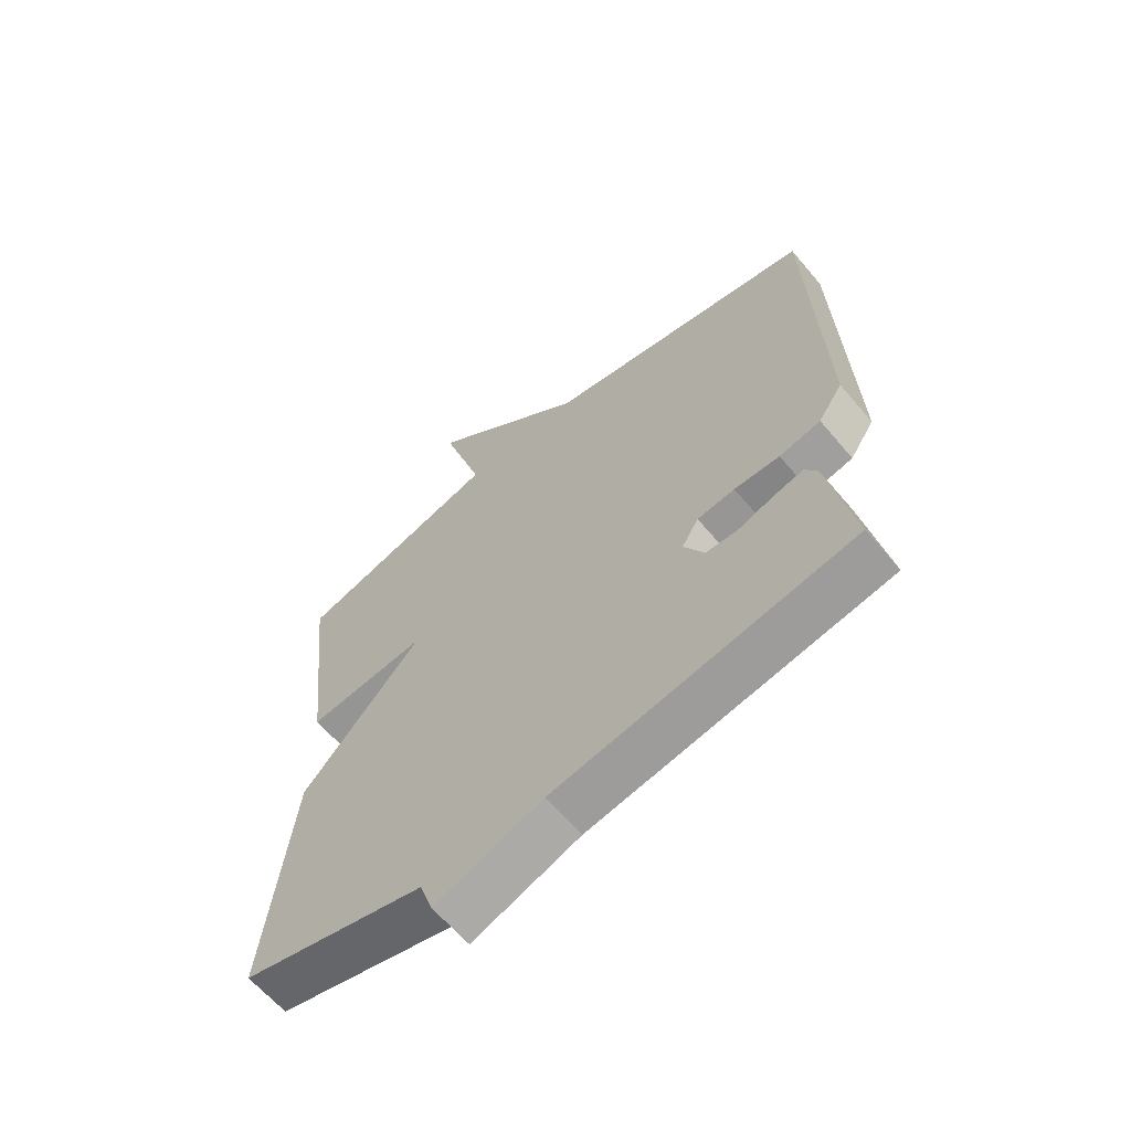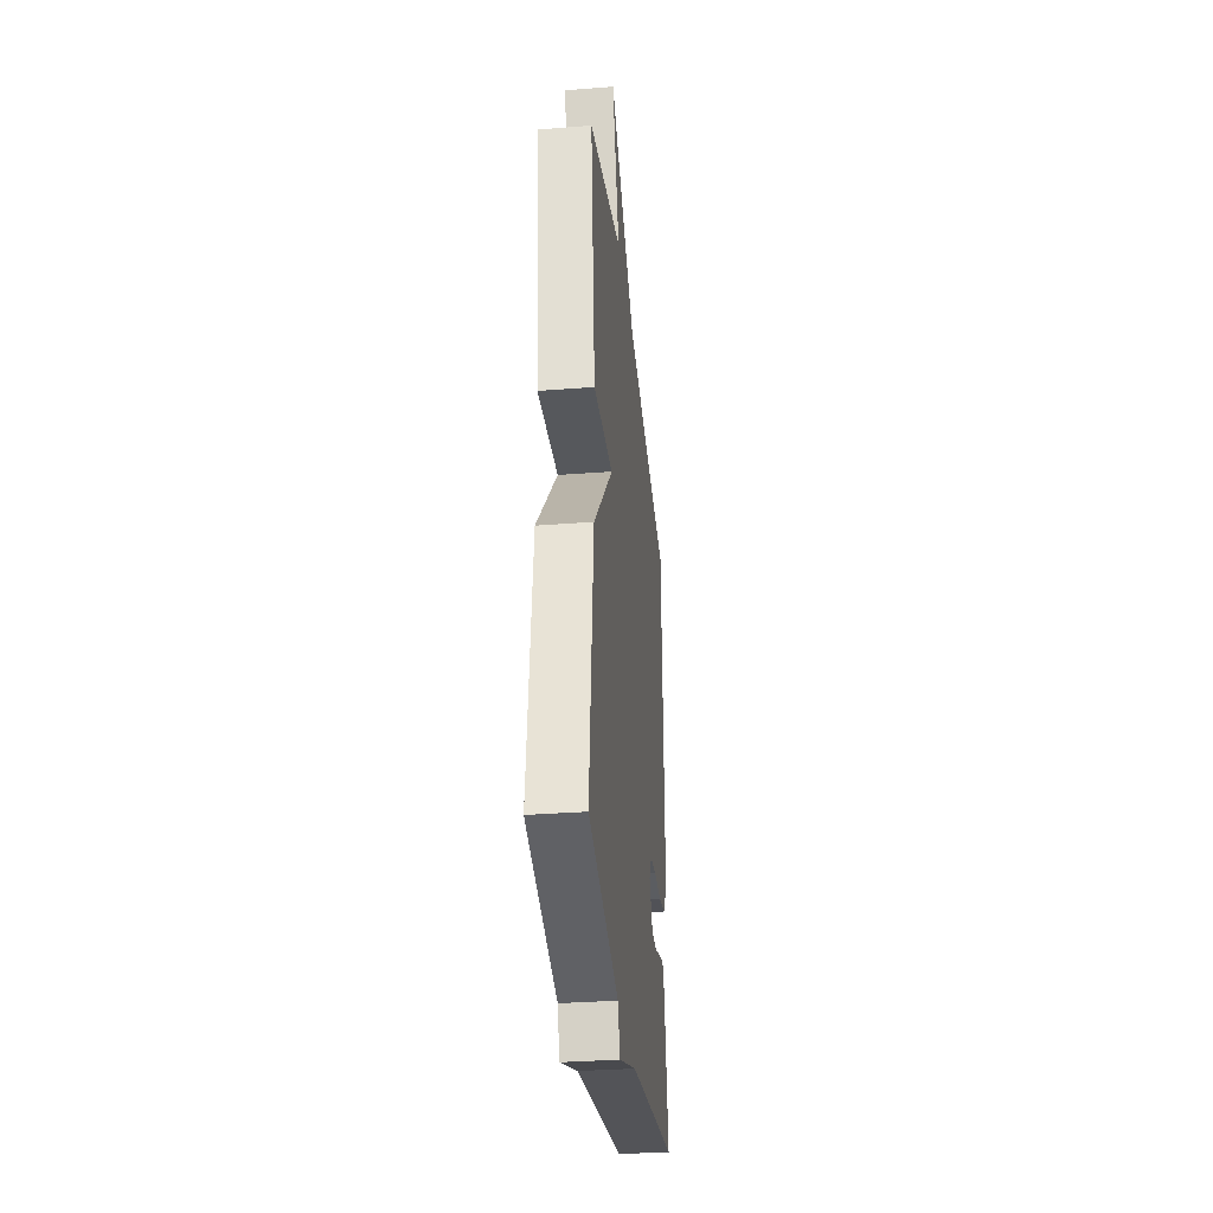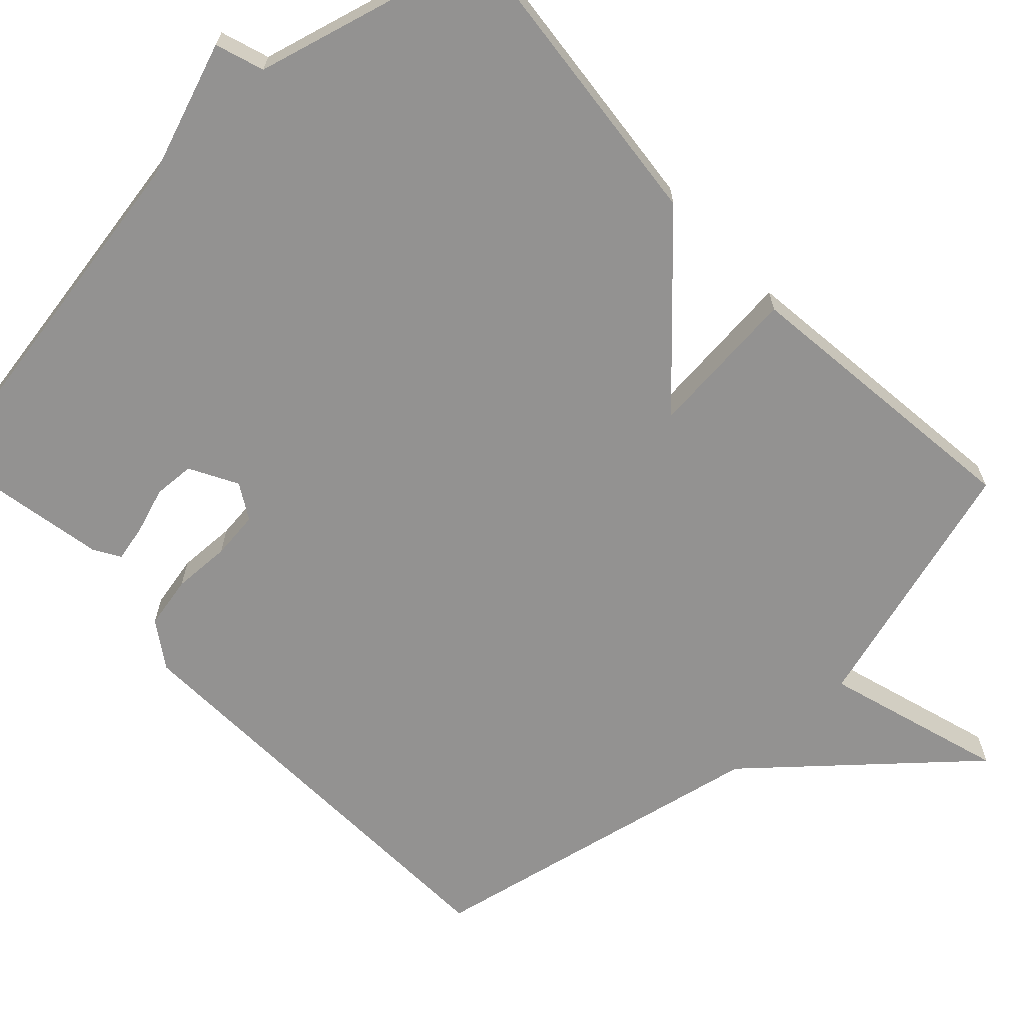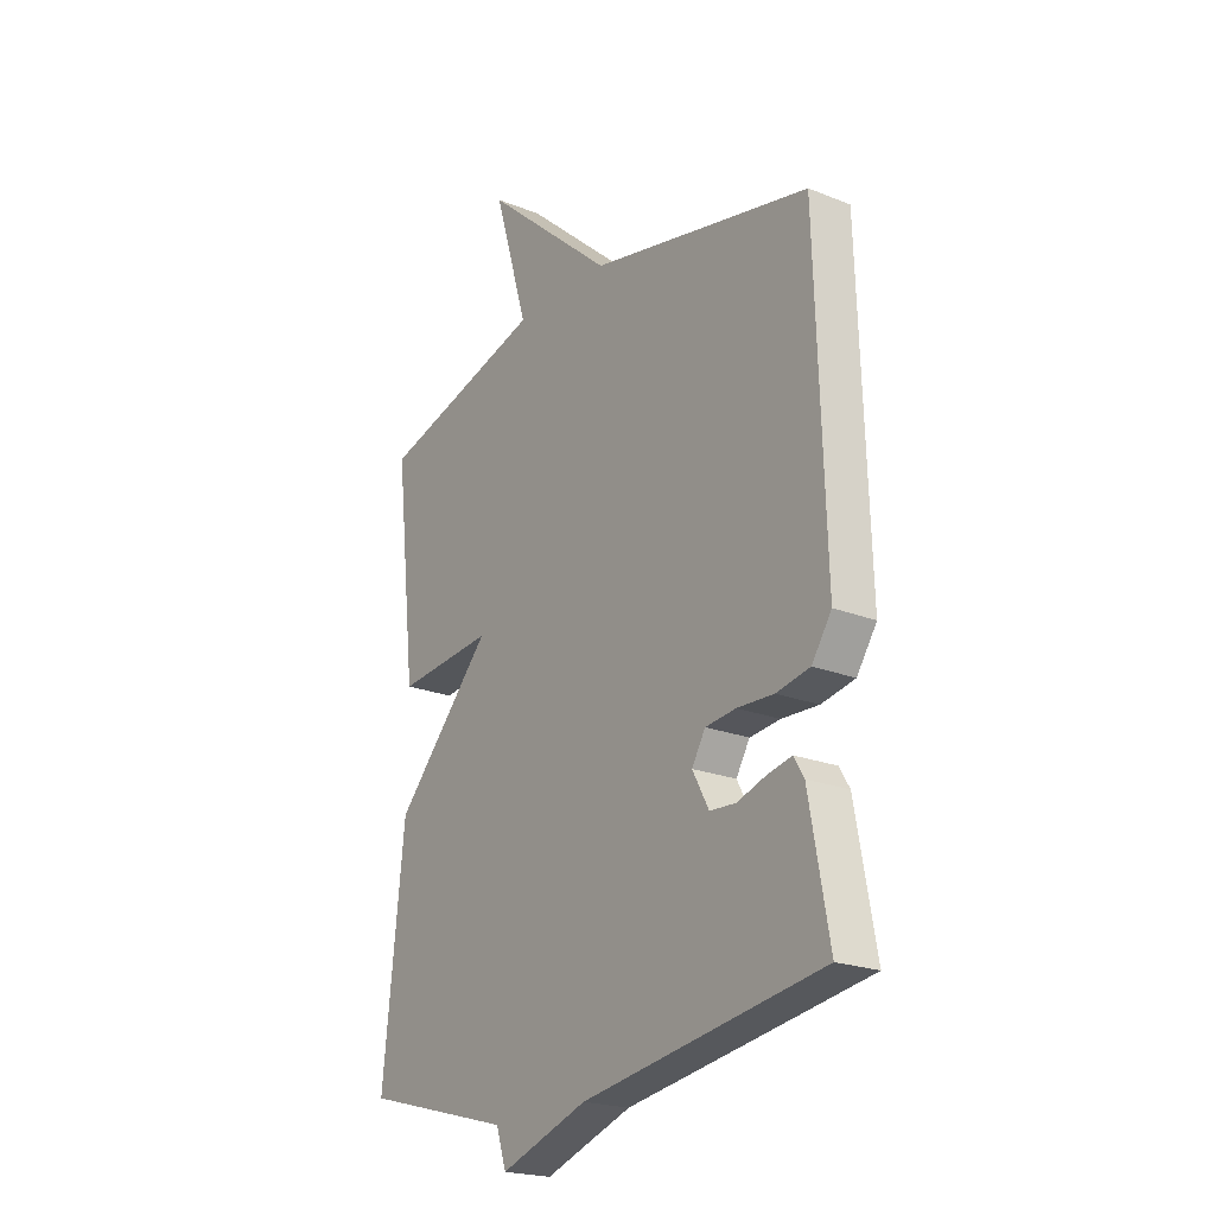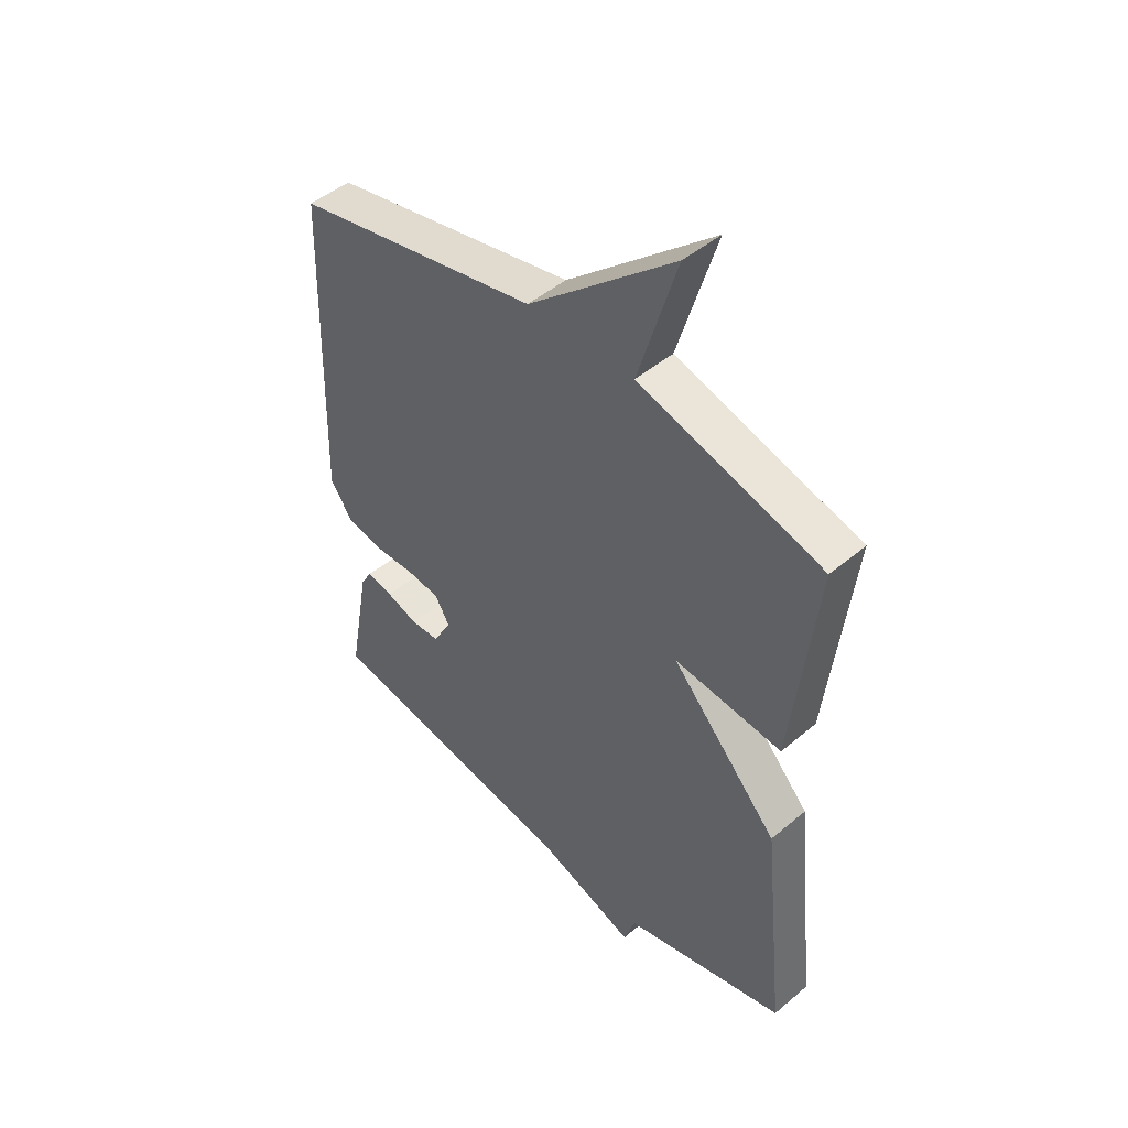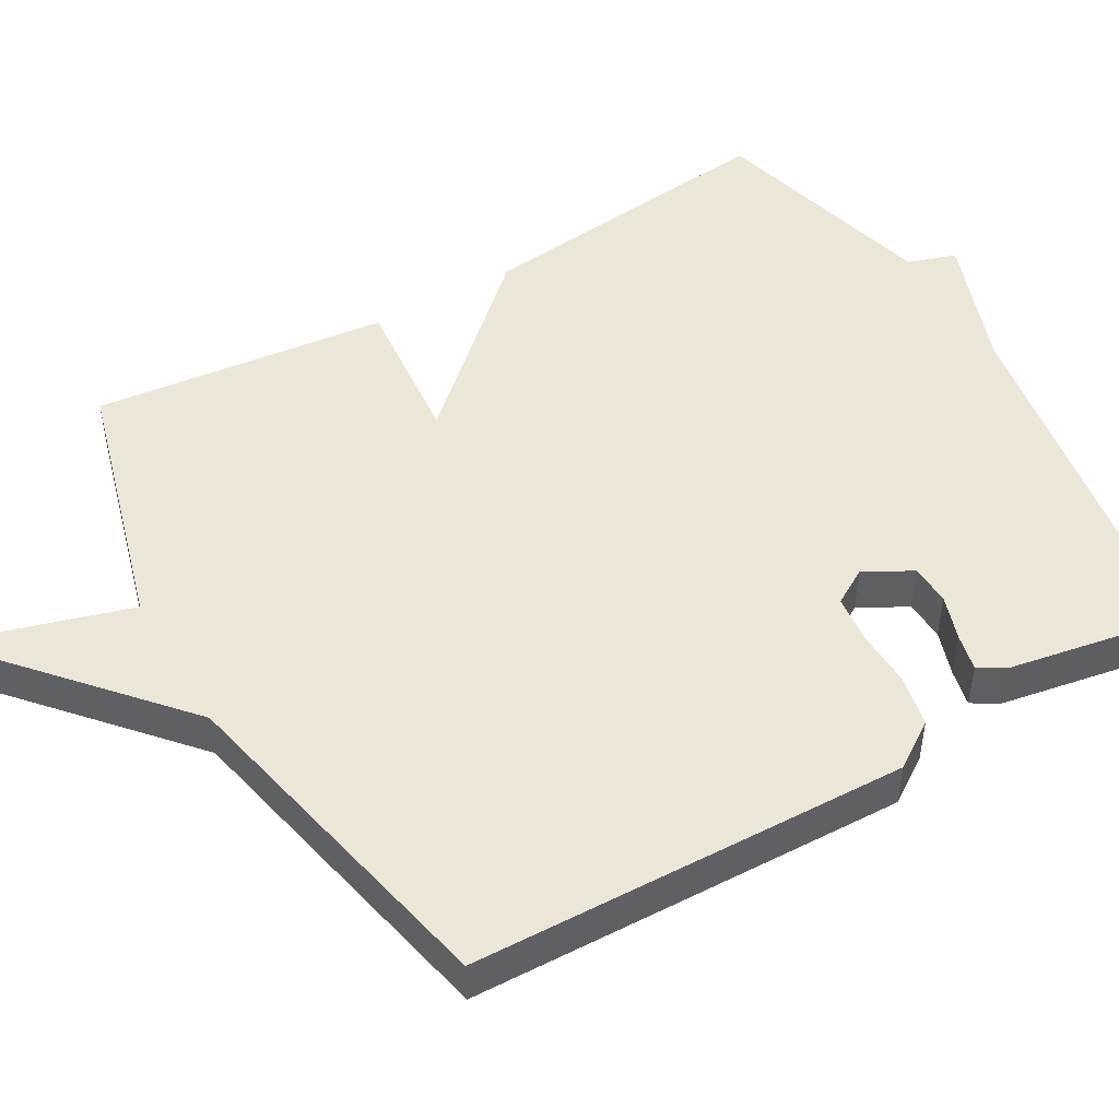
<metadata>
{"format":"obj","ext":"obj","renderer":"f3d","projection":"perspective","resolution":1024,"background":"white","views":[{"elev":-63.5,"azim":40.2,"up":"+Z"},{"elev":-33.1,"azim":-83.9,"up":"+Z"},{"elev":-66.4,"azim":-136.6,"up":"+Y"},{"elev":-21.5,"azim":54.8,"up":"+Z"},{"elev":47.2,"azim":-133.6,"up":"+Z"},{"elev":49.1,"azim":59.9,"up":"+Y"}]}
</metadata>
<code>
v -0.5 0.07 -0.5
v -0.456 0.07 -0.091
v -0.255 0.07 0.128
v -0.456 0.07 0.109
v -0.5 0.07 0.5
v -0.158 0.07 0.597
v -0.229 0.07 0.835
v 0.042 0.07 0.597
v 0.5 0.07 0.5
v 0.518 0.07 -0.078
v 0.477 0.07 -0.139
v 0.408 0.07 -0.153
v 0.332 0.07 -0.15
v 0.269 0.07 -0.157
v 0.241 0.07 -0.204
v 0.275 0.07 -0.267
v 0.329 0.07 -0.27
v 0.389 0.07 -0.25
v 0.438 0.07 -0.239
v 0.459 0.07 -0.274
v 0.5 0.07 -0.5
v 0.006 0.07 -0.582
v -0.173 0.07 -0.646
v -0.194 0.07 -0.582
v -0.5 0 -0.5
v -0.456 0 -0.091
v -0.255 0 0.128
v -0.456 0 0.109
v -0.5 0 0.5
v -0.158 0 0.597
v -0.229 0 0.835
v 0.042 0 0.597
v 0.5 0 0.5
v 0.518 0 -0.078
v 0.477 0 -0.139
v 0.408 0 -0.153
v 0.332 0 -0.15
v 0.269 0 -0.157
v 0.241 0 -0.204
v 0.275 0 -0.267
v 0.329 0 -0.27
v 0.389 0 -0.25
v 0.438 0 -0.239
v 0.459 0 -0.274
v 0.5 0 -0.5
v 0.006 0 -0.582
v -0.173 0 -0.646
v -0.194 0 -0.582
f 22 23 24
f 21 22 24
f 20 21 24
f 19 20 24
f 18 19 24
f 17 18 24
f 16 17 24 1
f 1 2 3
f 16 1 3
f 15 16 3
f 14 15 3
f 13 14 3
f 12 13 3
f 11 12 3
f 10 11 3
f 9 10 3
f 8 9 3
f 6 7 8
f 5 6 8
f 4 5 8
f 3 4 8
f 48 47 46
f 48 46 45
f 48 45 44
f 48 44 43
f 48 43 42
f 48 42 41
f 25 48 41 40
f 27 26 25
f 27 25 40
f 27 40 39
f 27 39 38
f 27 38 37
f 27 37 36
f 27 36 35
f 27 35 34
f 27 34 33
f 27 33 32
f 32 31 30
f 32 30 29
f 32 29 28
f 32 28 27
f 1 25 26 2
f 2 26 27 3
f 3 27 28 4
f 4 28 29 5
f 5 29 30 6
f 6 30 31 7
f 7 31 32 8
f 8 32 33 9
f 9 33 34 10
f 10 34 35 11
f 11 35 36 12
f 12 36 37 13
f 13 37 38 14
f 14 38 39 15
f 15 39 40 16
f 16 40 41 17
f 17 41 42 18
f 18 42 43 19
f 19 43 44 20
f 20 44 45 21
f 21 45 46 22
f 22 46 47 23
f 23 47 48 24
f 24 48 25 1

</code>
